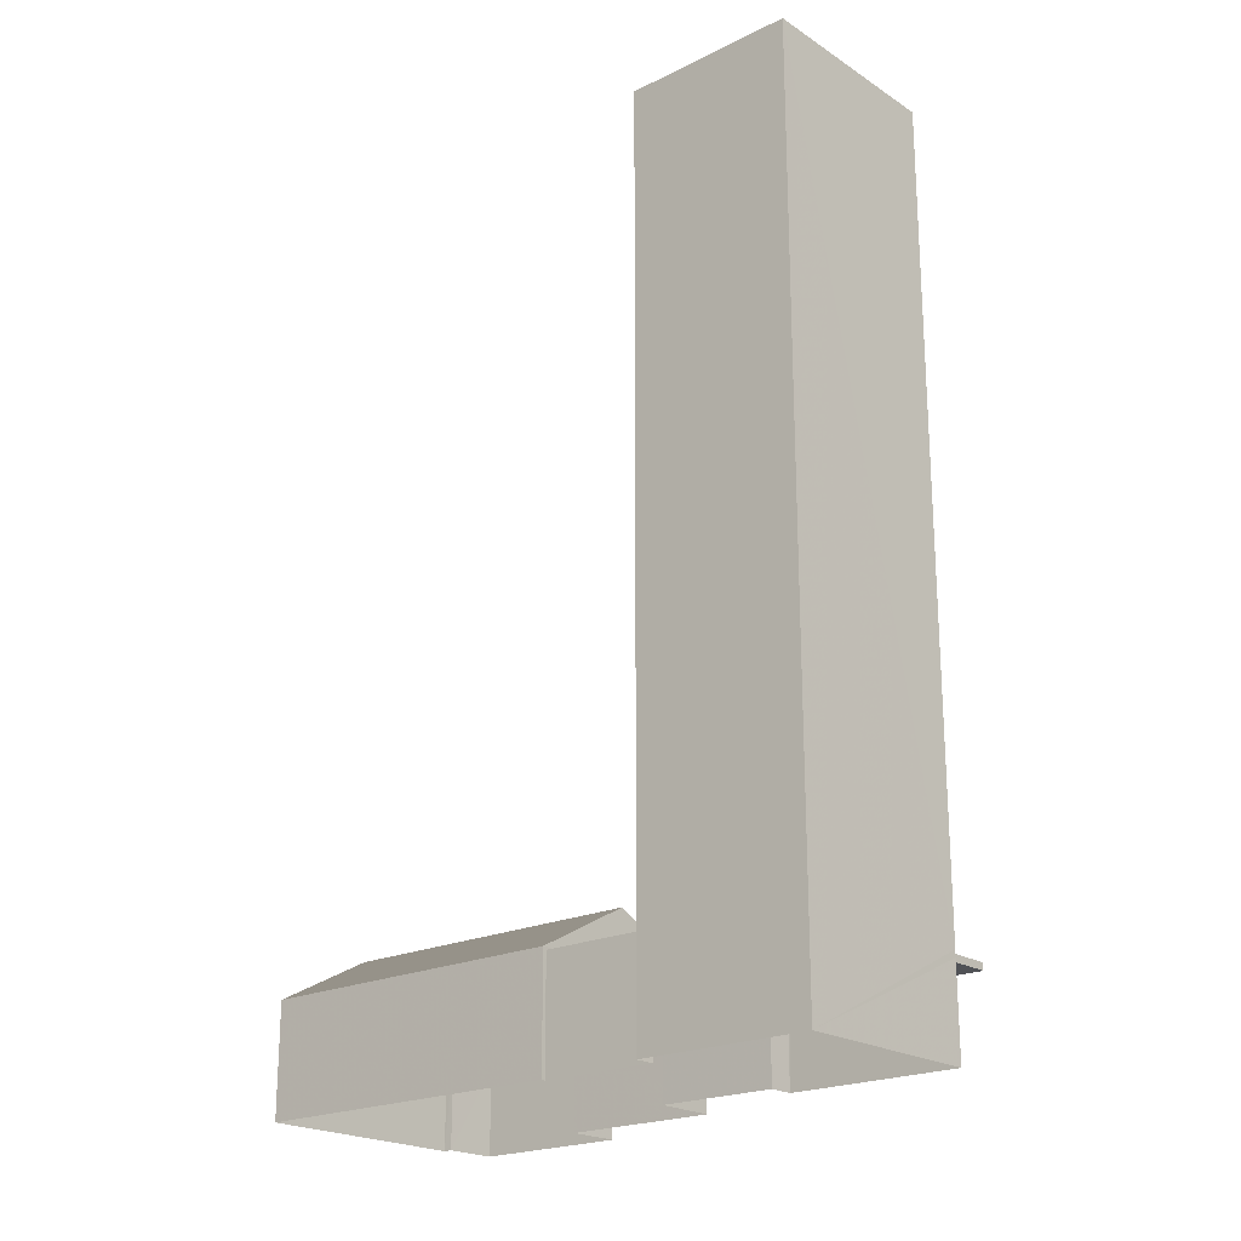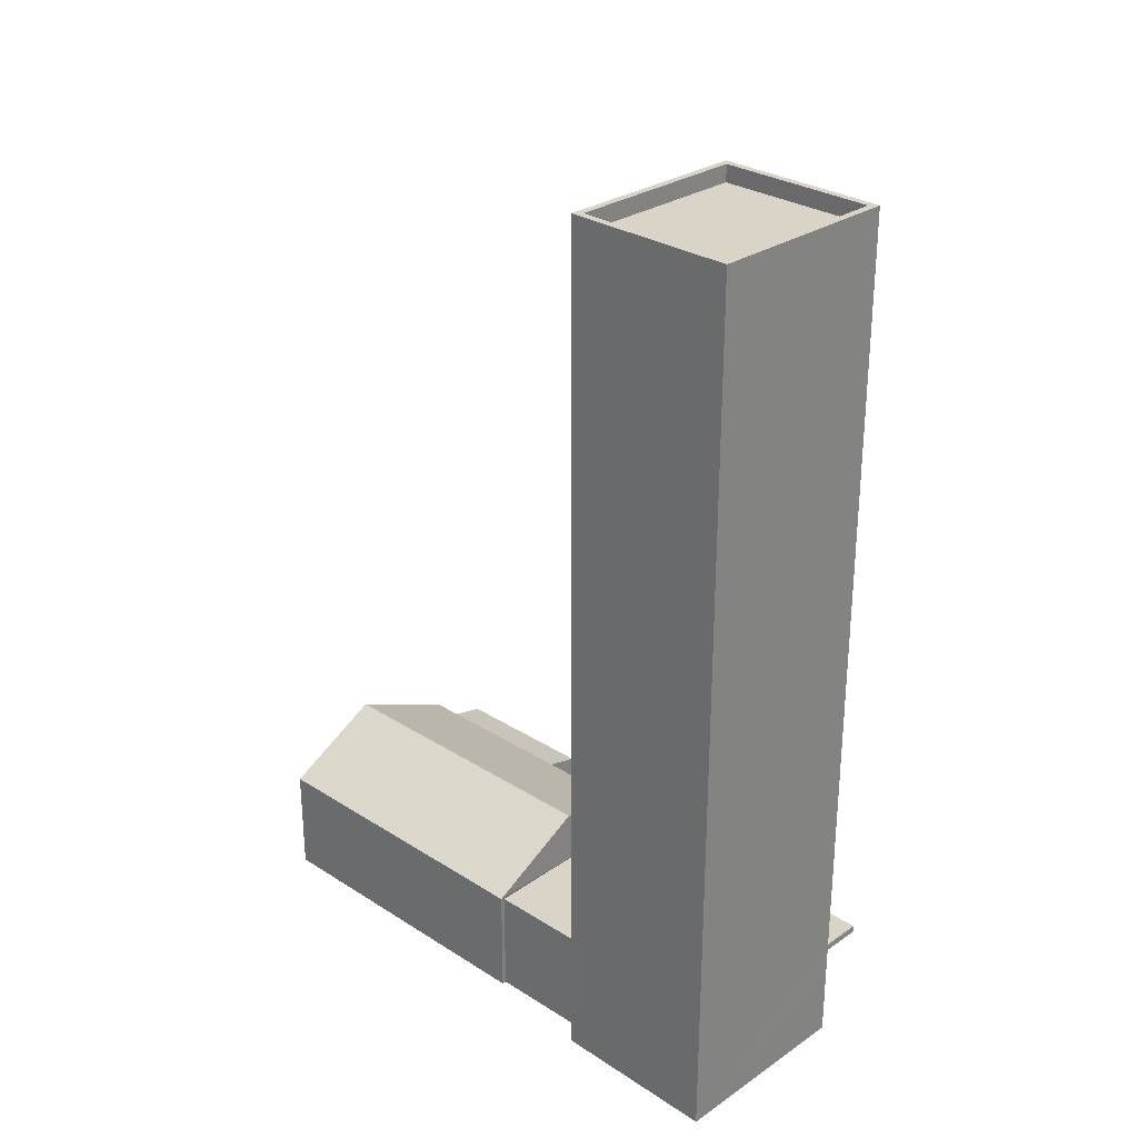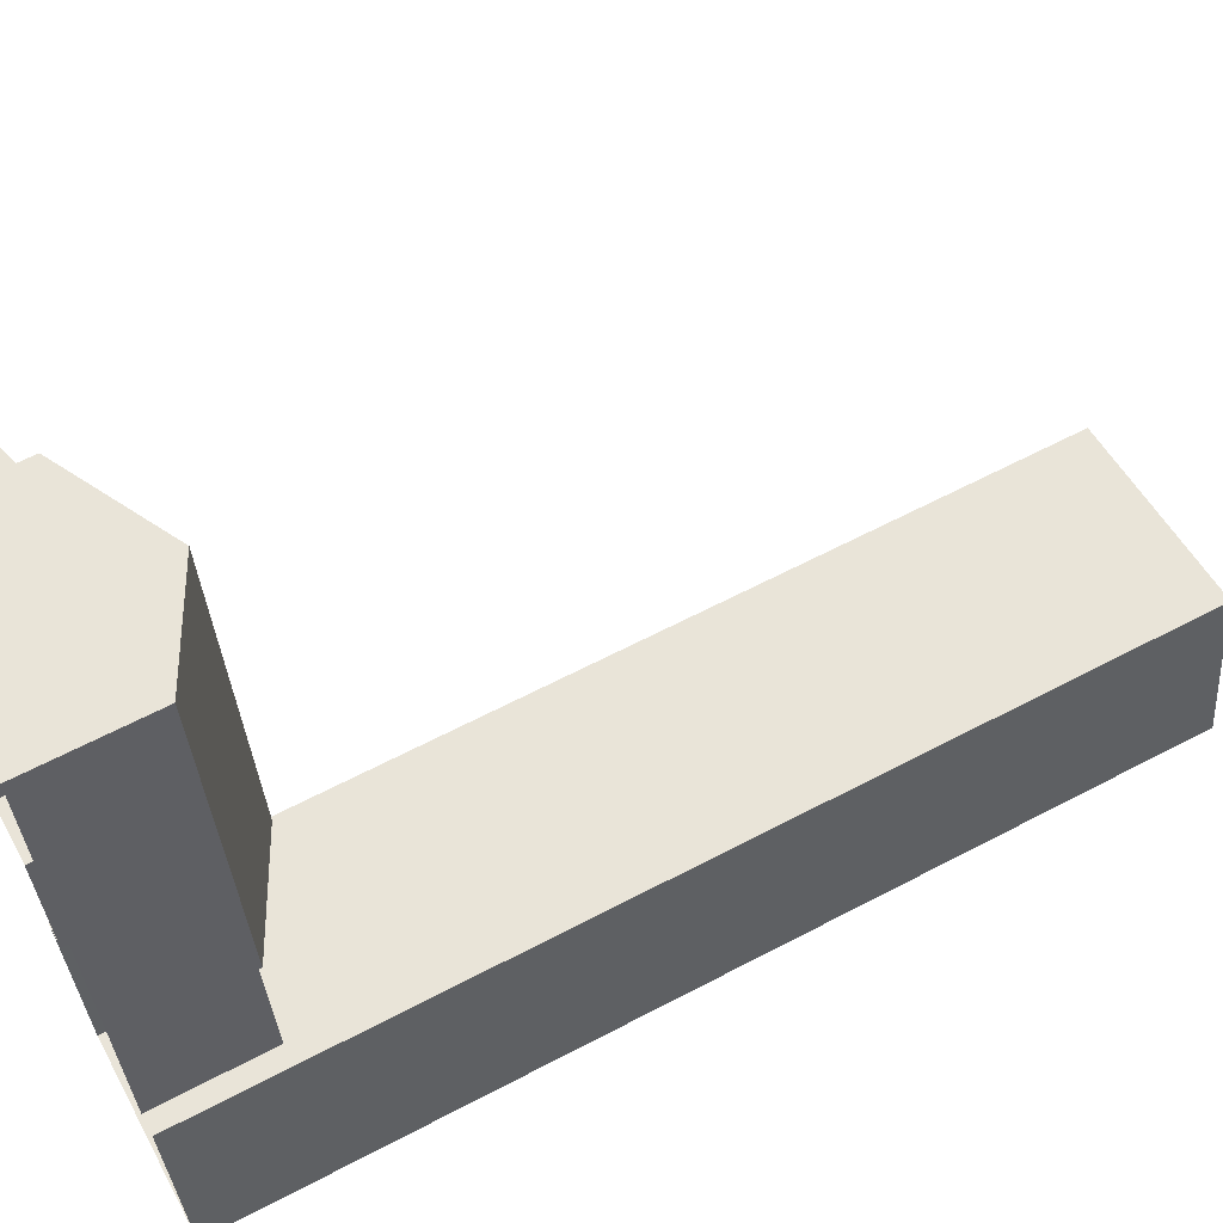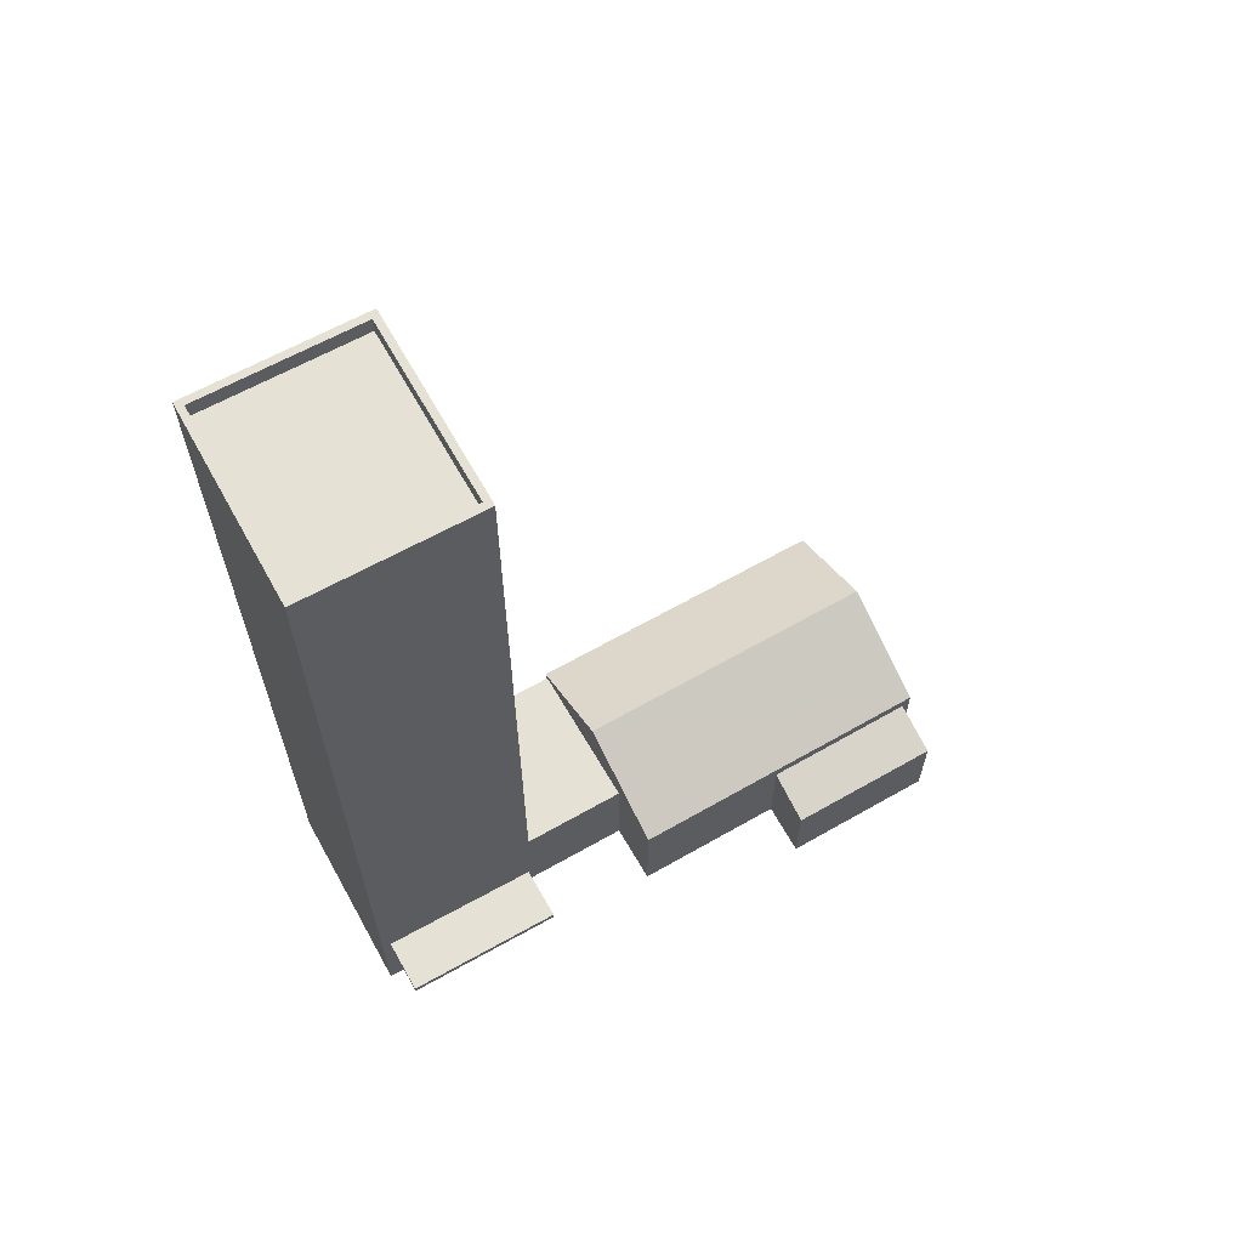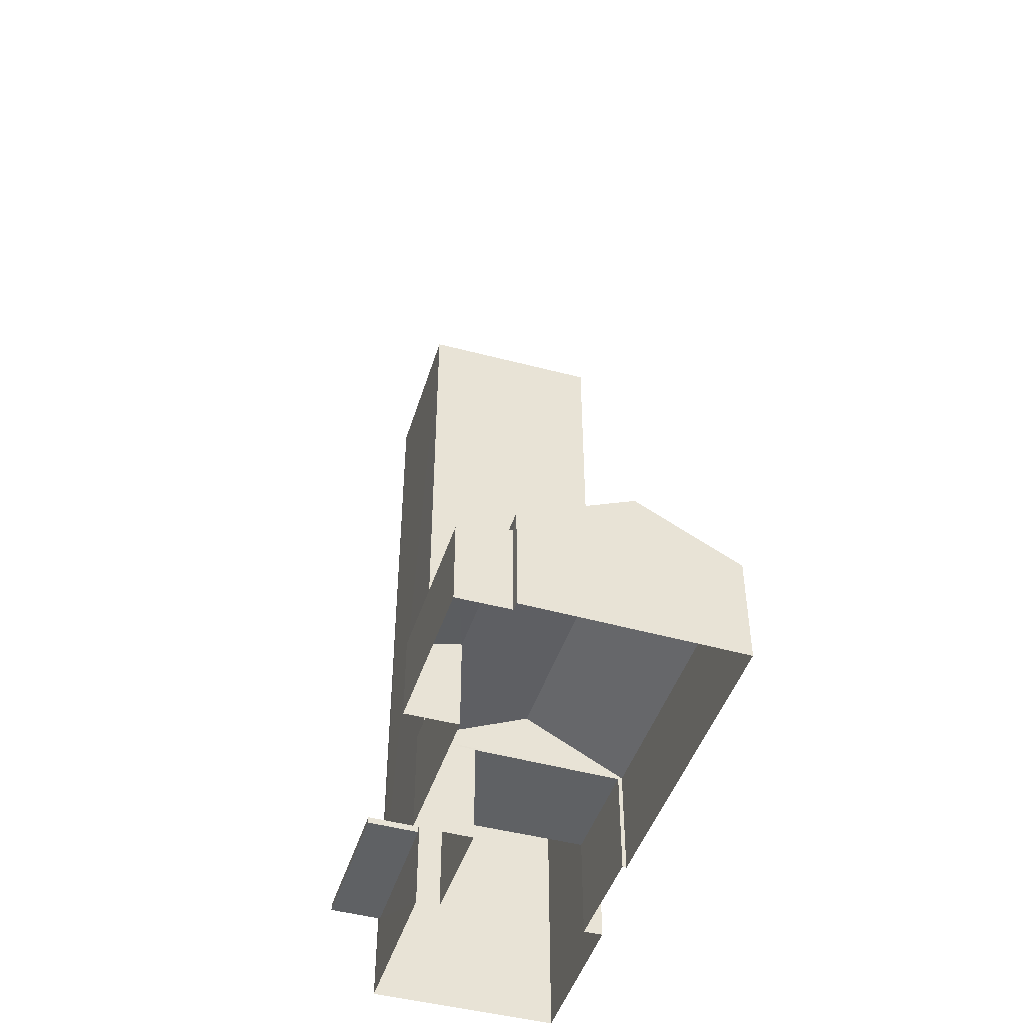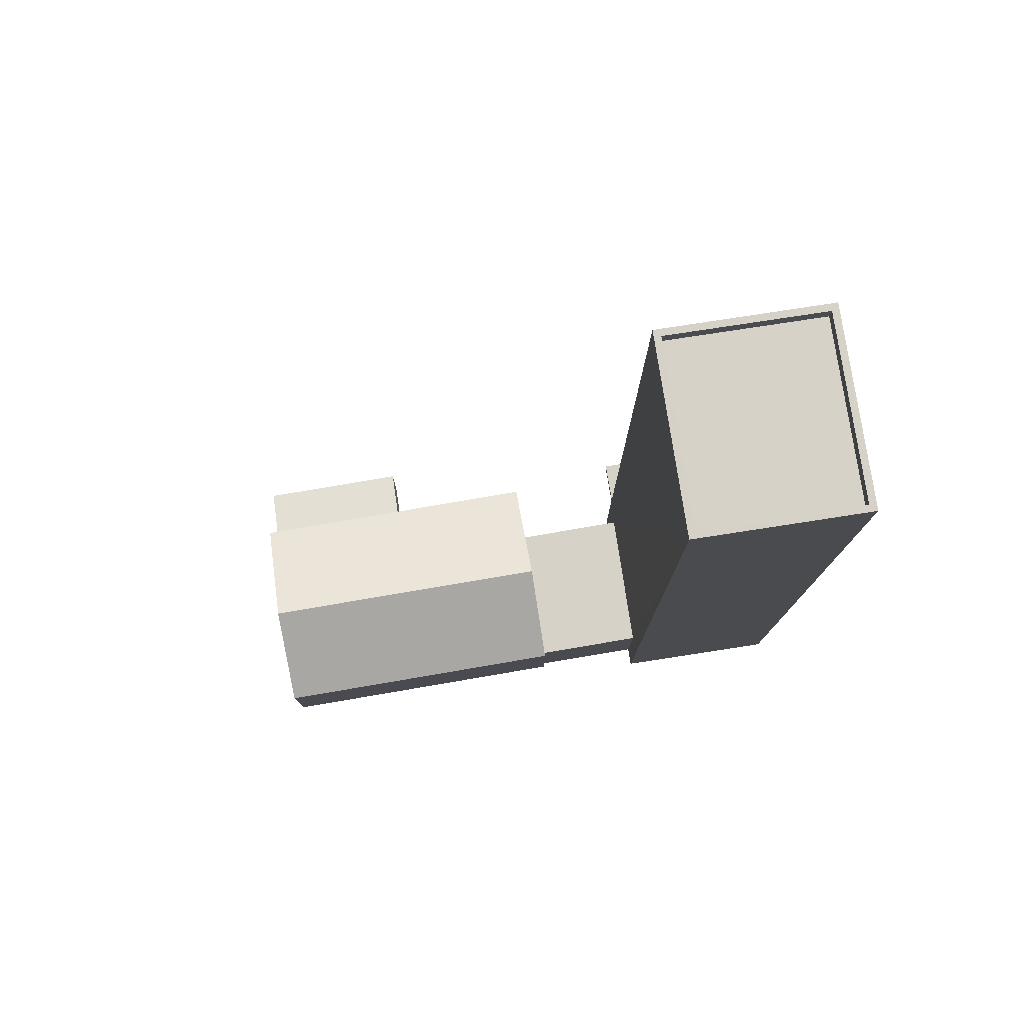
<metadata>
{"format":"obj","ext":"obj","renderer":"f3d","projection":"perspective","resolution":1024,"background":"white","views":[{"elev":-21.2,"azim":-57.9,"up":"+Z"},{"elev":28.5,"azim":-54.7,"up":"+Z"},{"elev":62.2,"azim":-118.1,"up":"+Y"},{"elev":64.4,"azim":51.7,"up":"+Z"},{"elev":-46.5,"azim":153.9,"up":"+Z"},{"elev":78.5,"azim":-108.0,"up":"+Z"}]}
</metadata>
<code>
v -8.915e+04 -9.94e+04 7.542
v -8.915e+04 -9.94e+04 7.543
v -8.915e+04 -9.94e+04 7.542
v -8.915e+04 -9.94e+04 7.542
v -8.915e+04 -9.94e+04 7.542
v -8.915e+04 -9.938e+04 7.542
v -8.915e+04 -9.939e+04 7.542
v -8.915e+04 -9.939e+04 7.542
v -8.914e+04 -9.938e+04 7.541
v -8.914e+04 -9.938e+04 7.541
v -8.914e+04 -9.939e+04 7.541
v -8.914e+04 -9.938e+04 7.541
v -8.914e+04 -9.939e+04 7.541
v -8.914e+04 -9.94e+04 7.542
v -8.914e+04 -9.939e+04 7.542
v -8.914e+04 -9.939e+04 7.542
v -8.914e+04 -9.94e+04 10.7
v -8.914e+04 -9.94e+04 10.7
v -8.914e+04 -9.94e+04 10.7
v -8.915e+04 -9.94e+04 10.7
v -8.914e+04 -9.939e+04 11.49
v -8.914e+04 -9.938e+04 11.49
v -8.915e+04 -9.939e+04 13.37
v -8.914e+04 -9.938e+04 10.58
v -8.914e+04 -9.939e+04 11.03
v -8.914e+04 -9.939e+04 10.58
v -8.914e+04 -9.938e+04 11.03
v -8.914e+04 -9.939e+04 11.41
v -8.915e+04 -9.94e+04 11.41
v -8.915e+04 -9.94e+04 11.41
v -8.915e+04 -9.939e+04 11.41
v -8.915e+04 -9.94e+04 39.1
v -8.915e+04 -9.94e+04 39.1
v -8.915e+04 -9.94e+04 39.1
v -8.915e+04 -9.94e+04 39.1
v -8.914e+04 -9.94e+04 10.95
v -8.914e+04 -9.94e+04 10.95
v -8.914e+04 -9.94e+04 10.95
v -8.915e+04 -9.94e+04 10.95
v -8.915e+04 -9.94e+04 39.1
v -8.915e+04 -9.94e+04 39.1
v -8.914e+04 -9.94e+04 39.1
v -8.914e+04 -9.94e+04 39.1
v -8.915e+04 -9.938e+04 13.37
v -8.915e+04 -9.939e+04 11.49
v -8.915e+04 -9.938e+04 11.49
v -8.915e+04 -9.94e+04 38.5
v -8.914e+04 -9.94e+04 38.5
v -8.915e+04 -9.94e+04 38.5
v -8.915e+04 -9.94e+04 38.5
v -8.915e+04 -9.94e+04 10.95
v -8.915e+04 -9.94e+04 10.7
f 1 2 3
f 4 2 5
f 6 7 8
f 9 10 6
f 11 12 13
f 14 4 5
f 11 15 16
f 16 1 7
f 10 12 11
f 5 1 16
f 2 1 5
f 6 11 7
f 6 10 11
f 11 16 7
f 17 18 19
f 20 17 19
f 21 22 23
f 24 25 26
f 24 27 25
f 28 29 30
f 28 31 29
f 32 33 34
f 35 32 34
f 36 37 38
f 36 39 37
f 32 40 33
f 40 41 33
f 34 42 43
f 35 34 43
f 42 41 40
f 43 42 40
f 22 44 23
f 45 23 44
f 46 45 44
f 47 48 49
f 50 47 49
f 18 37 19
f 18 38 37
f 16 15 28
f 15 21 28
f 7 31 8
f 28 21 45
f 31 28 45
f 8 31 45
f 39 51 52
f 20 39 52
f 24 13 12
f 24 26 13
f 20 4 14
f 52 4 20
f 39 34 51
f 14 42 36
f 39 42 34
f 39 36 42
f 20 14 17
f 14 36 17
f 33 2 51
f 34 33 51
f 2 4 52
f 2 52 51
f 28 30 5
f 16 28 5
f 21 23 45
f 39 19 37
f 39 20 19
f 26 11 13
f 26 25 11
f 43 48 47
f 35 43 47
f 32 47 50
f 32 35 47
f 10 27 24
f 12 10 24
f 10 9 27
f 9 22 27
f 11 25 15
f 25 22 21
f 27 22 25
f 15 25 21
f 43 49 48
f 43 40 49
f 7 1 29
f 31 7 29
f 1 3 29
f 3 41 29
f 5 30 14
f 30 41 42
f 29 41 30
f 14 30 42
f 17 38 18
f 17 36 38
f 46 6 8
f 45 46 8
f 41 3 2
f 33 41 2
f 22 9 6
f 46 22 6
f 44 22 46
f 32 50 49
f 40 32 49

</code>
